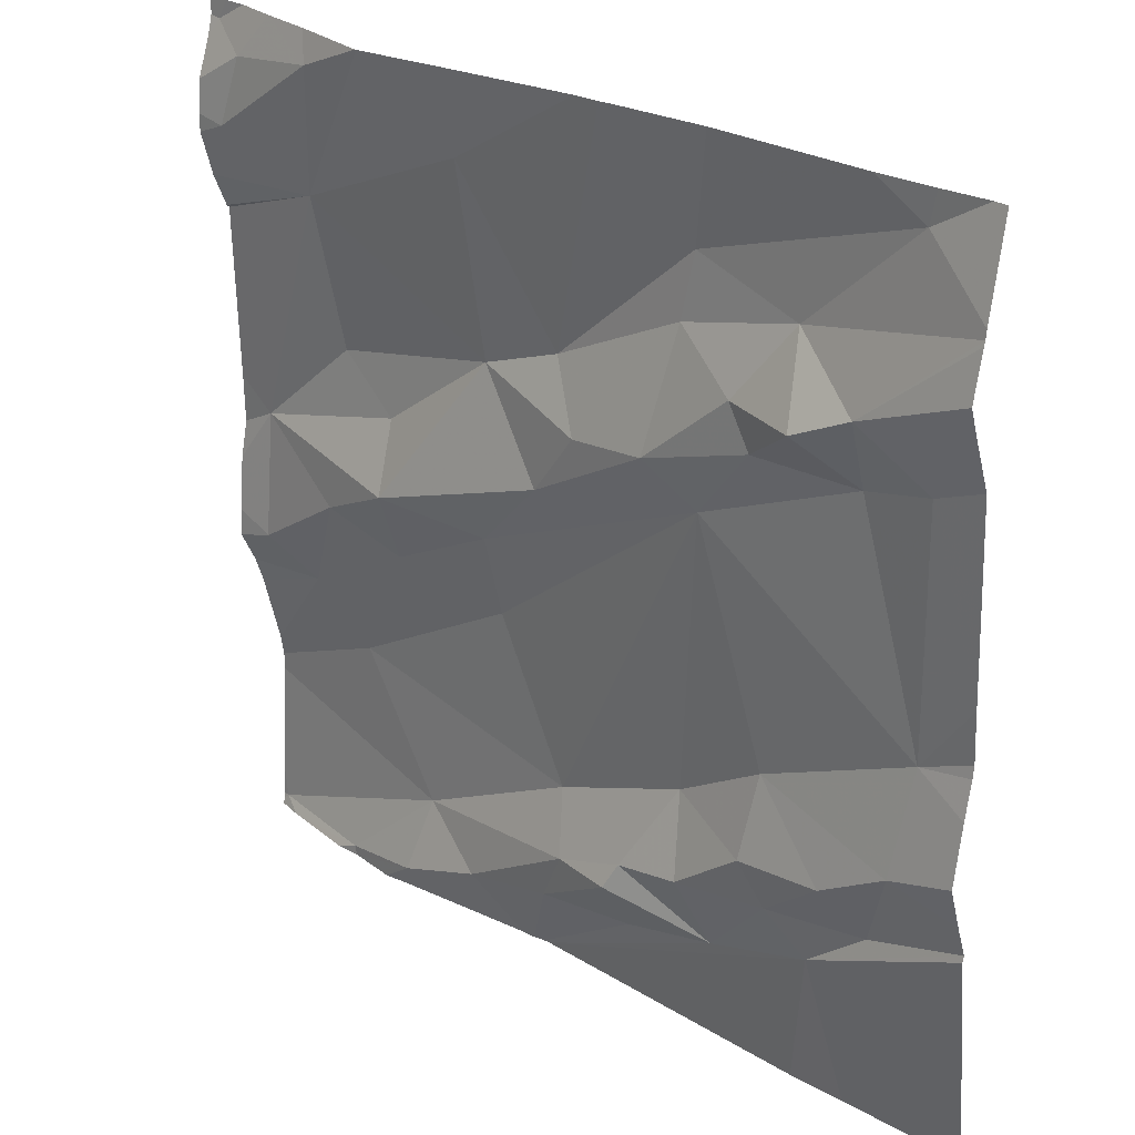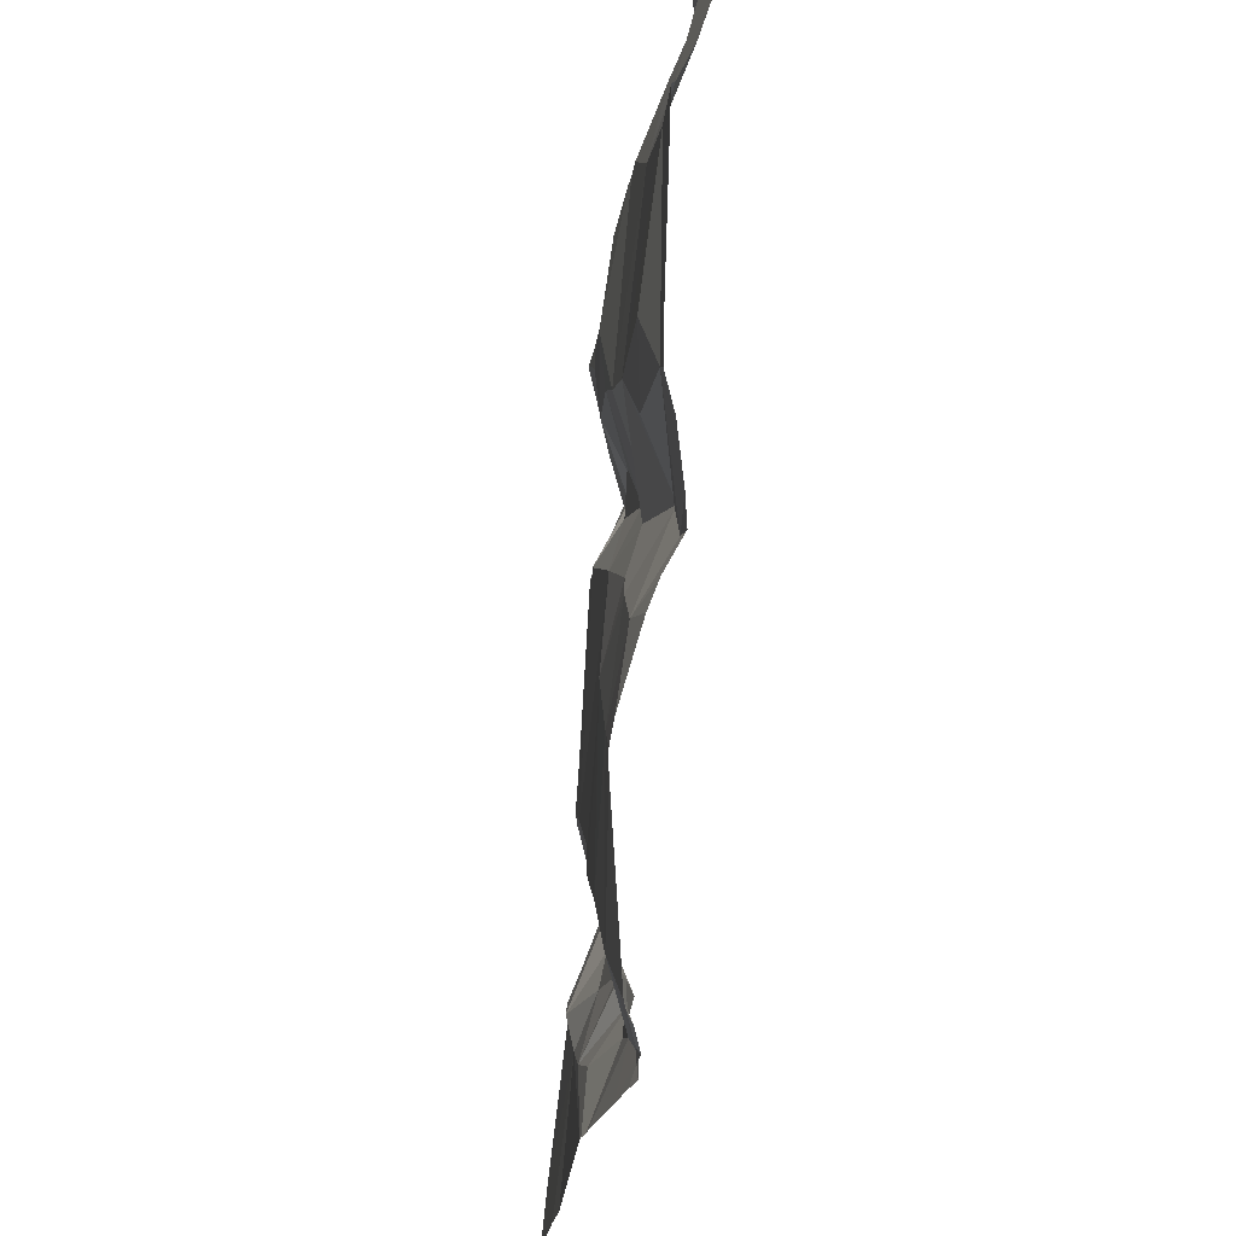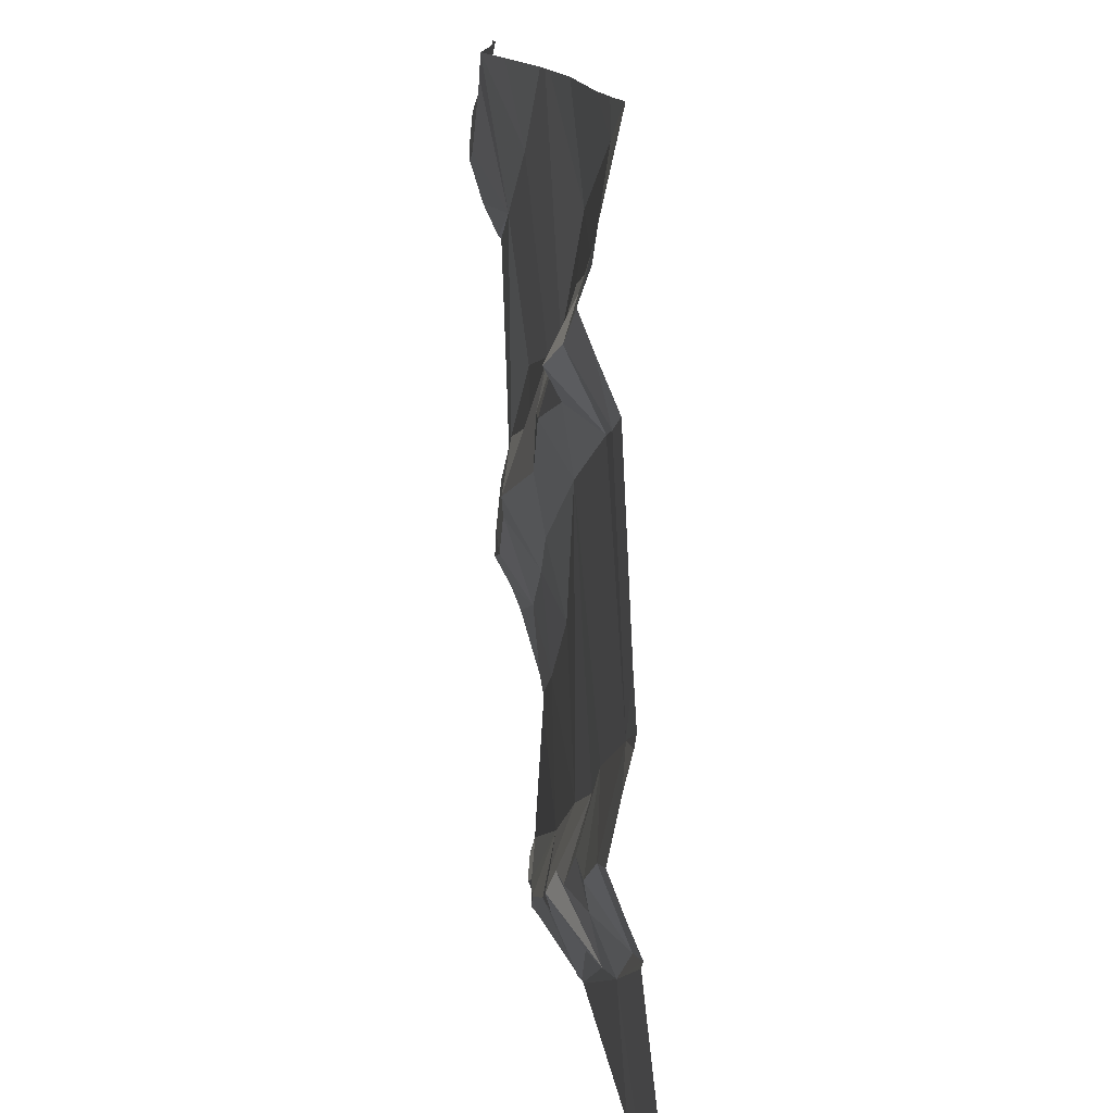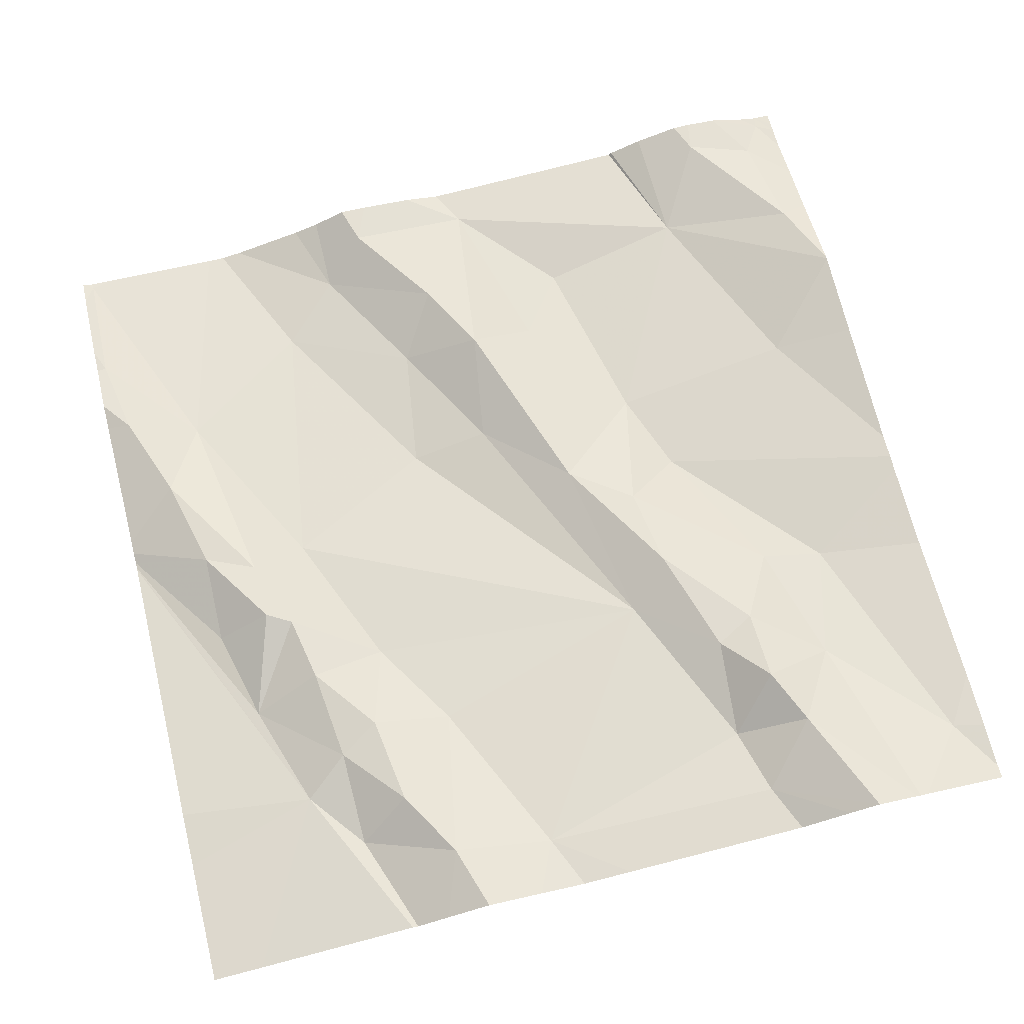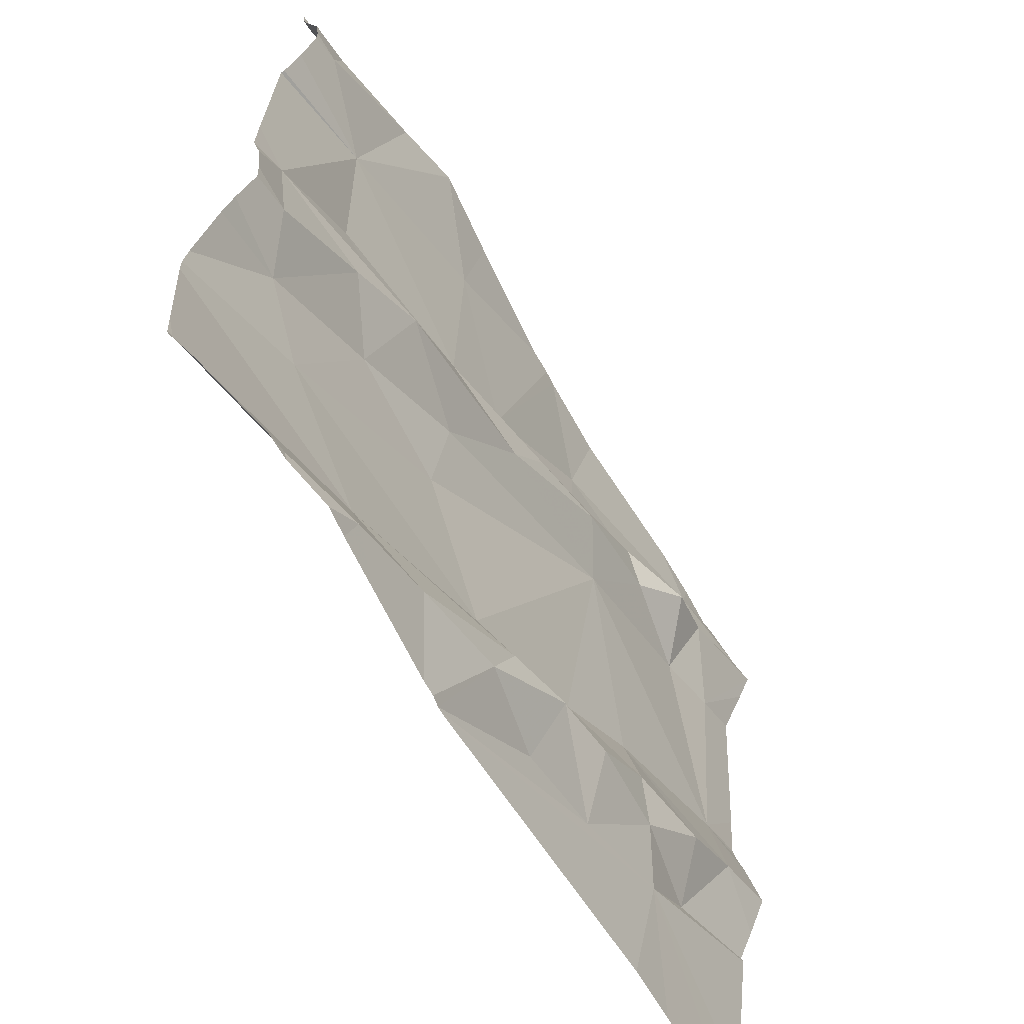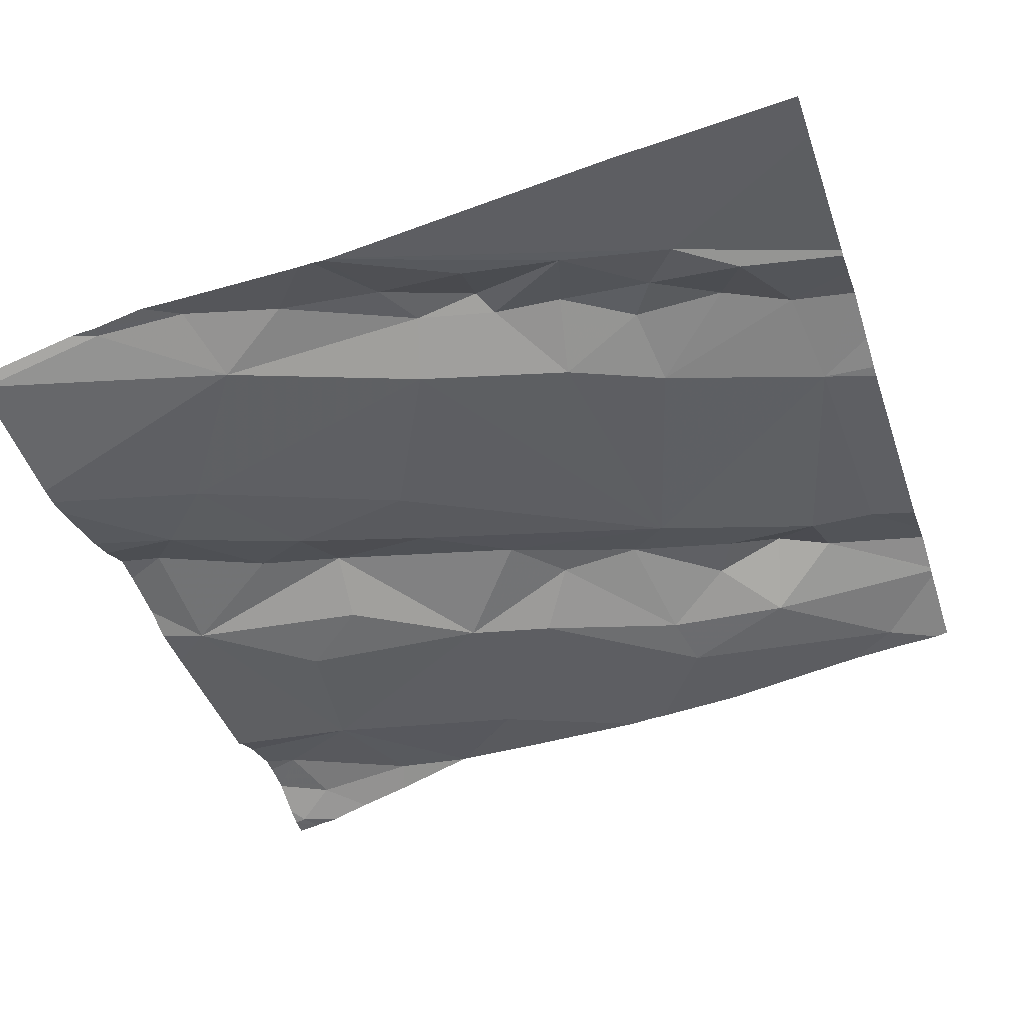
<metadata>
{"format":"obj","ext":"obj","renderer":"f3d","projection":"perspective","resolution":1024,"background":"white","views":[{"elev":25.9,"azim":36.3,"up":"+Y"},{"elev":-21.2,"azim":-101.9,"up":"+Y"},{"elev":13.8,"azim":75.5,"up":"+Y"},{"elev":73.2,"azim":76.0,"up":"+Z"},{"elev":-64.1,"azim":-65.4,"up":"+Y"},{"elev":-45.0,"azim":18.2,"up":"+Z"}]}
</metadata>
<code>
v -45.91 265.2 502.5
v -45.96 265.3 502.5
v -45.02 264.6 502.6
v -45.96 264.4 502.4
v -45.87 265.3 502.5
v -45.02 264.8 502.6
v -45.88 264.7 502.4
v -45.95 265.3 502.5
v -45.02 264.6 502.6
v -45.81 265 502.5
v -45.93 264.9 502.5
v -45.84 265.1 502.5
v -45.02 265.2 502.6
v -45.94 265.2 502.5
v -45.02 264.6 502.6
v -45.02 265.2 502.6
v -45.93 264.7 502.5
v -45.02 264.4 502.5
v -45.02 264.8 502.6
v -45.02 264.8 502.6
v -45.61 264.7 502.5
v -45.82 264.6 502.4
v -45.75 264.7 502.5
v -45.69 264.3 502.5
v -45.56 264.3 502.5
v -45.94 264.3 502.4
v -45.27 264.6 502.6
v -45.24 264.5 502.5
v -45.34 264.5 502.5
v -45.52 264.9 502.5
v -45.73 264.8 502.5
v -45.61 265 502.5
v -45.61 264.8 502.5
v -45.33 264.9 502.5
v -45.09 265.3 502.6
v -45.17 264.6 502.6
v -45.09 264.7 502.6
v -45.13 264.5 502.5
v -45.08 265.3 502.6
v -45.15 265.3 502.6
v -45.2 264.5 502.5
v -45.82 264.8 502.5
v -45.36 264.6 502.5
v -45.26 264.7 502.5
v -45.64 264.4 502.5
v -45.72 264.5 502.5
v -45.5 264.5 502.5
v -45.22 264.3 502.5
v -45.08 264.8 502.6
v -45.03 264.3 502.5
v -45.53 264.4 502.5
v -45.16 264.3 502.5
v -45.22 265.1 502.6
v -45.35 265.2 502.5
v -45.43 264.4 502.5
v -45.32 264.5 502.5
v -45.03 265.3 502.6
v -45.15 265 502.6
v -45.07 265 502.6
v -45.55 264.3 502.5
v -45.58 264.3 502.5
v -45.28 265.1 502.6
v -45.36 265.1 502.5
v -45.83 264.4 502.5
v -45.52 264.6 502.5
v -45.63 265.2 502.5
v -45.02 265.3 502.6
v -45.74 264.4 502.5
v -45.51 265 502.5
v -45.47 265 502.5
v -45.74 264.9 502.5
v -45.43 264.5 502.5
v -45.8 265.3 502.5
v -45.38 265 502.6
v -45.42 264.5 502.5
v -45.32 265.3 502.5
v -45.57 264.3 502.5
v -45.26 265 502.6
v -45.2 265.1 502.6
v -45.14 265.1 502.6
v -45.97 264.3 502.4
v -45.92 265.3 502.5
v -45.97 264.6 502.4
v -45.97 264.6 502.4
v -45.97 264.7 502.4
v -45.97 264.4 502.4
v -45.97 265.2 502.5
v -45.97 265.2 502.5
v -45.97 264.9 502.4
v -45.97 265.1 502.5
v -45.97 265.1 502.5
v -45.97 265.3 502.5
v -45.97 264.7 502.5
v -45.97 264.8 502.5
v -45.97 264.7 502.5
v -45.97 265.1 502.5
v -45.97 264.4 502.4
v -45.97 264.8 502.4
v -45.97 265.3 502.5
v -45.97 265.2 502.5
v -45.97 264.5 502.4
v -45.97 264.5 502.4
v -45.02 265 502.6
v -45.02 264.7 502.6
v -45.02 264.7 502.6
v -45.02 265.1 502.6
v -45.02 265.2 502.6
v -45.02 265.1 502.6
v -45.86 264.3 502.5
v -45.83 264.3 502.5
v -45.77 264.3 502.5
v -45.55 264.3 502.5
v -45.74 264.3 502.5
v -45.96 264.3 502.4
v -45.97 264.3 502.4
v -45.02 264.3 502.5
v -45.42 265.3 502.5
v -45.62 265.3 502.5
v -45.47 265.3 502.5
v -45.72 265.3 502.5
v -45.72 265.3 502.5
v -45.72 265.3 502.5
v -45.81 265.3 502.5
v -45.44 265.3 502.5
v -45.96 265.3 502.5
v -45.97 265.3 502.5
f 82 1 5
f 26 81 114
f 112 41 60
f 107 80 106
f 11 10 12
f 14 1 87
f 89 12 90
f 106 80 59
f 87 2 92
f 93 11 94
f 111 68 110
f 110 64 109
f 105 49 104
f 104 37 9
f 120 73 12
f 119 66 69
f 85 17 95
f 103 59 20
f 96 14 100
f 22 21 23
f 28 27 29
f 31 30 32
f 30 33 34
f 37 36 38
f 42 17 7
f 44 43 27
f 46 45 47
f 109 64 26
f 45 51 47
f 35 53 13
f 24 45 68
f 60 55 25
f 58 49 59
f 37 38 15
f 49 44 37
f 25 51 77
f 77 45 61
f 118 66 119
f 63 62 53
f 21 33 23
f 41 38 28
f 44 49 34
f 23 42 7
f 4 64 46
f 43 29 27
f 15 41 3
f 31 23 33
f 65 46 47
f 32 66 12
f 68 46 64
f 46 65 22
f 69 32 70
f 30 70 32
f 31 71 11
f 17 42 11
f 7 22 23
f 72 51 55
f 120 12 121
f 71 10 11
f 32 71 31
f 42 31 11
f 22 7 84
f 97 46 102
f 46 22 101
f 64 4 26
f 121 66 122
f 31 42 23
f 47 51 72
f 31 33 30
f 32 69 66
f 63 69 70
f 62 63 74
f 74 70 30
f 34 74 30
f 72 75 47
f 43 65 75
f 21 34 33
f 21 65 34
f 65 47 75
f 69 63 54
f 68 64 110
f 117 54 76
f 10 71 32
f 12 10 32
f 5 73 123
f 14 73 1
f 69 54 117
f 59 49 20
f 49 37 104
f 61 45 24
f 36 27 28
f 76 54 40
f 34 58 78
f 44 27 36
f 54 35 40
f 41 56 60
f 44 36 37
f 49 58 34
f 56 75 72
f 28 29 56
f 38 36 28
f 29 43 75
f 55 56 72
f 80 79 58
f 77 51 45
f 13 80 107
f 106 59 108
f 59 80 58
f 53 79 80
f 53 62 79
f 74 78 62
f 56 29 75
f 53 54 63
f 79 62 78
f 58 79 78
f 14 12 73
f 21 22 65
f 24 68 113
f 45 46 68
f 43 44 34
f 119 69 124
f 74 63 70
f 74 34 78
f 65 43 34
f 25 55 51
f 53 35 54
f 40 35 39
f 56 41 28
f 3 41 18
f 81 4 86
f 39 35 57
f 83 7 85
f 84 7 83
f 6 49 105
f 8 2 82
f 85 7 17
f 60 56 55
f 86 4 97
f 9 37 15
f 87 1 2
f 88 14 87
f 15 38 41
f 89 11 12
f 52 41 48
f 90 12 91
f 16 35 13
f 91 12 96
f 13 53 80
f 92 2 99
f 93 17 11
f 48 41 112
f 94 11 98
f 95 17 93
f 18 41 50
f 57 35 67
f 96 12 14
f 19 49 6
f 97 4 46
f 50 41 52
f 98 11 89
f 99 2 8
f 20 49 19
f 100 14 88
f 101 22 84
f 35 16 67
f 26 4 81
f 102 46 101
f 108 59 103
f 5 1 73
f 113 68 111
f 114 81 115
f 82 2 1
f 116 18 50
f 121 12 66
f 122 66 118
f 123 73 120
f 124 69 117
f 125 99 8
f 126 99 125

</code>
